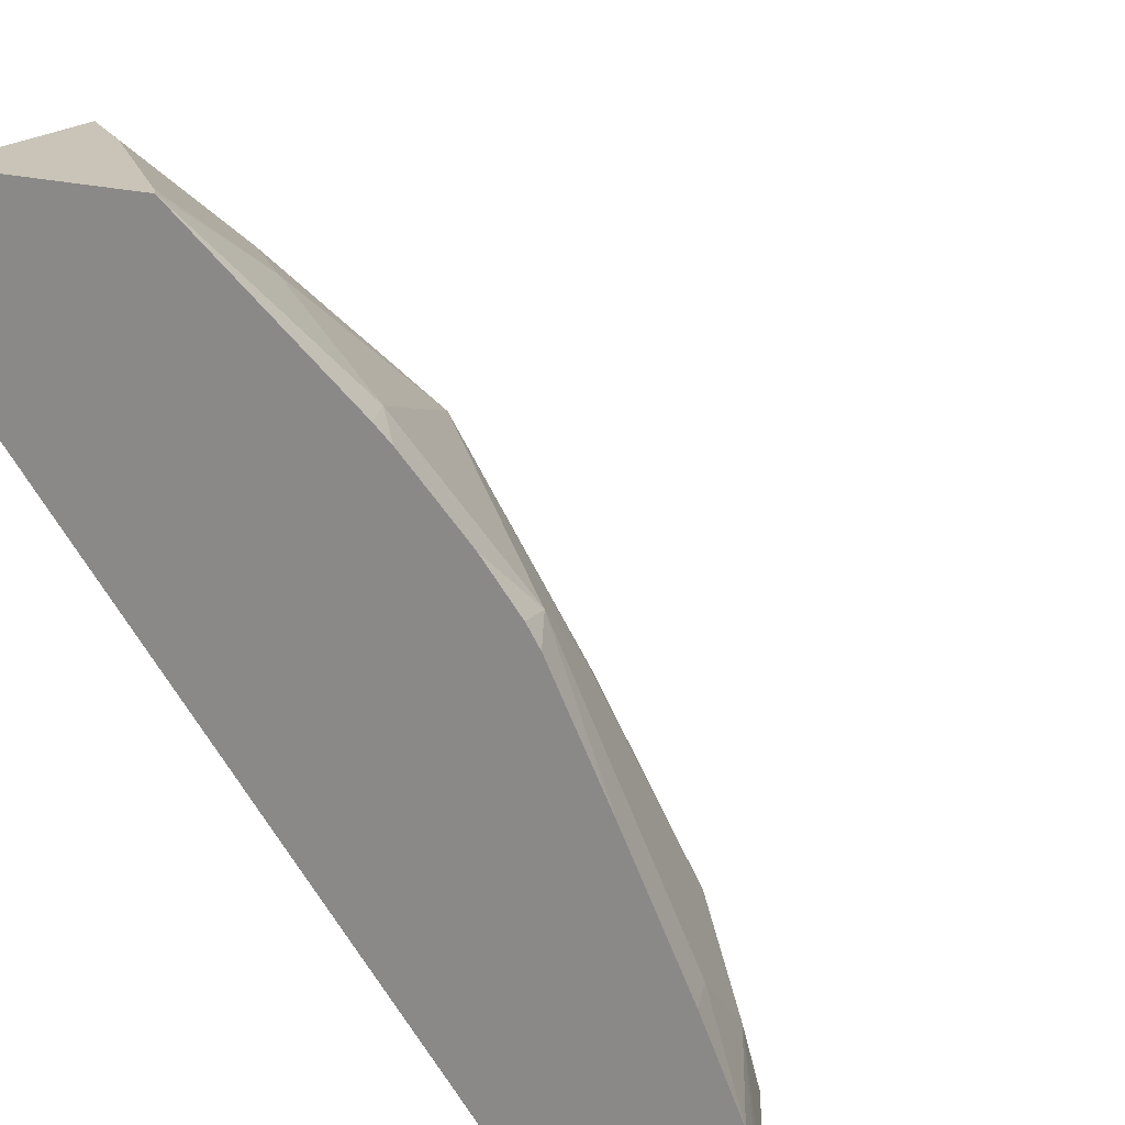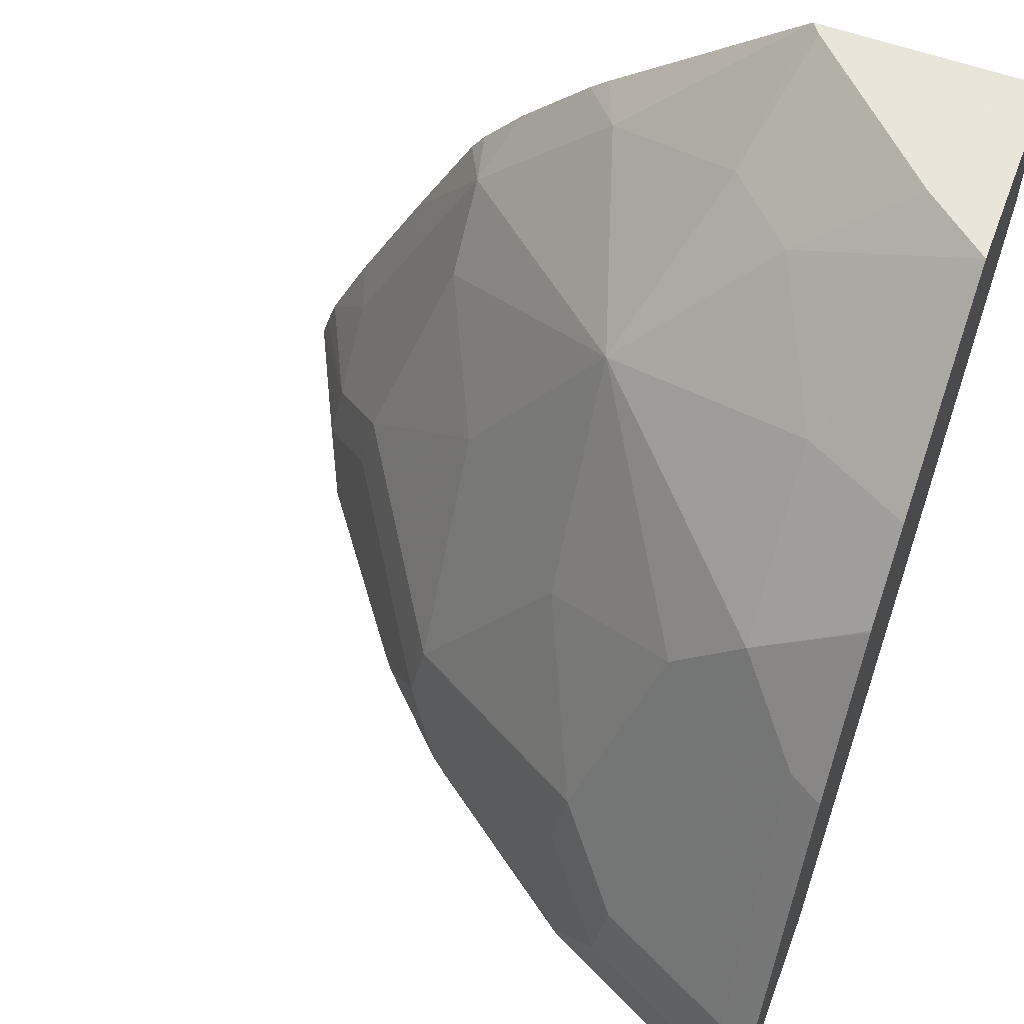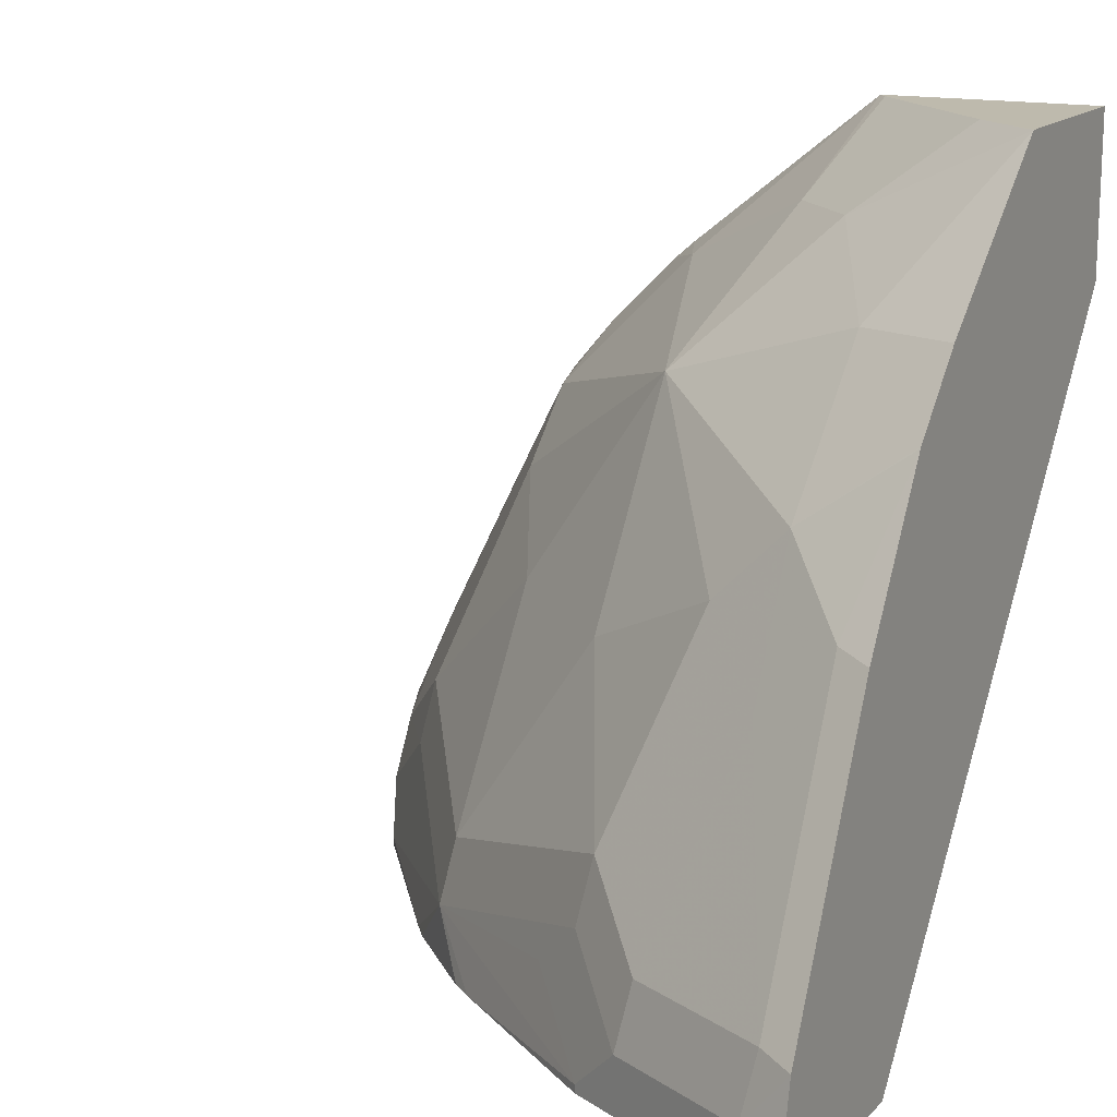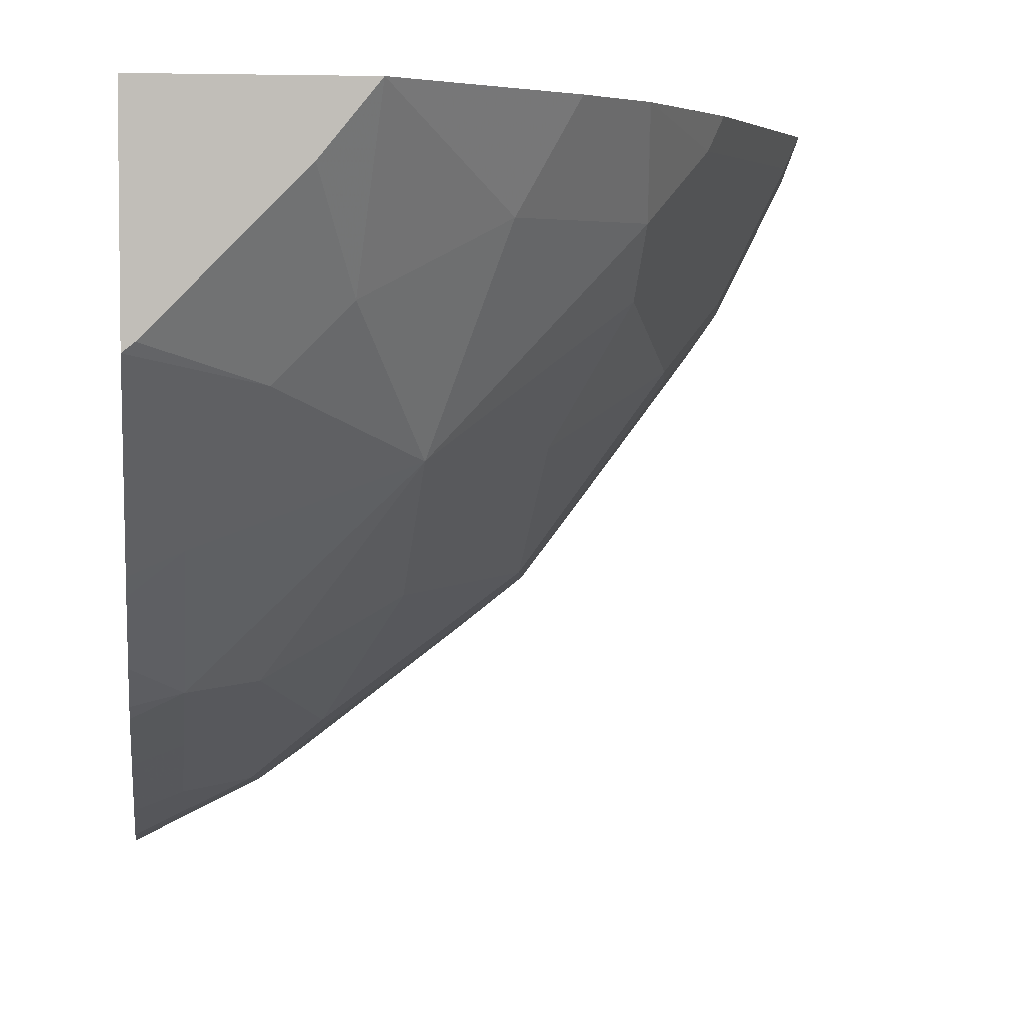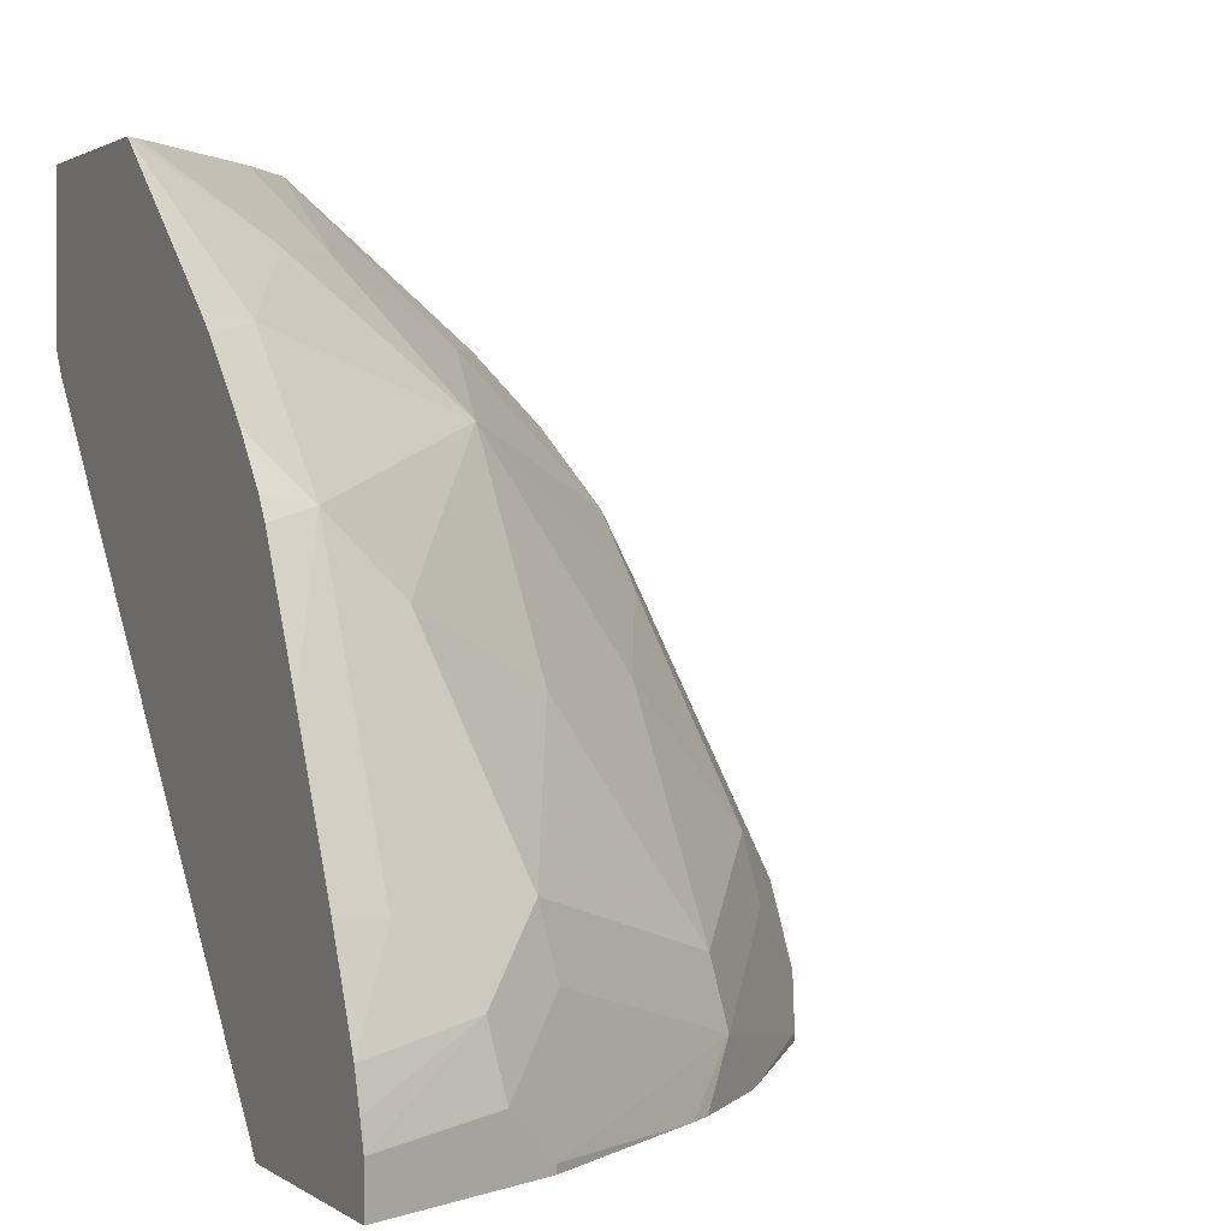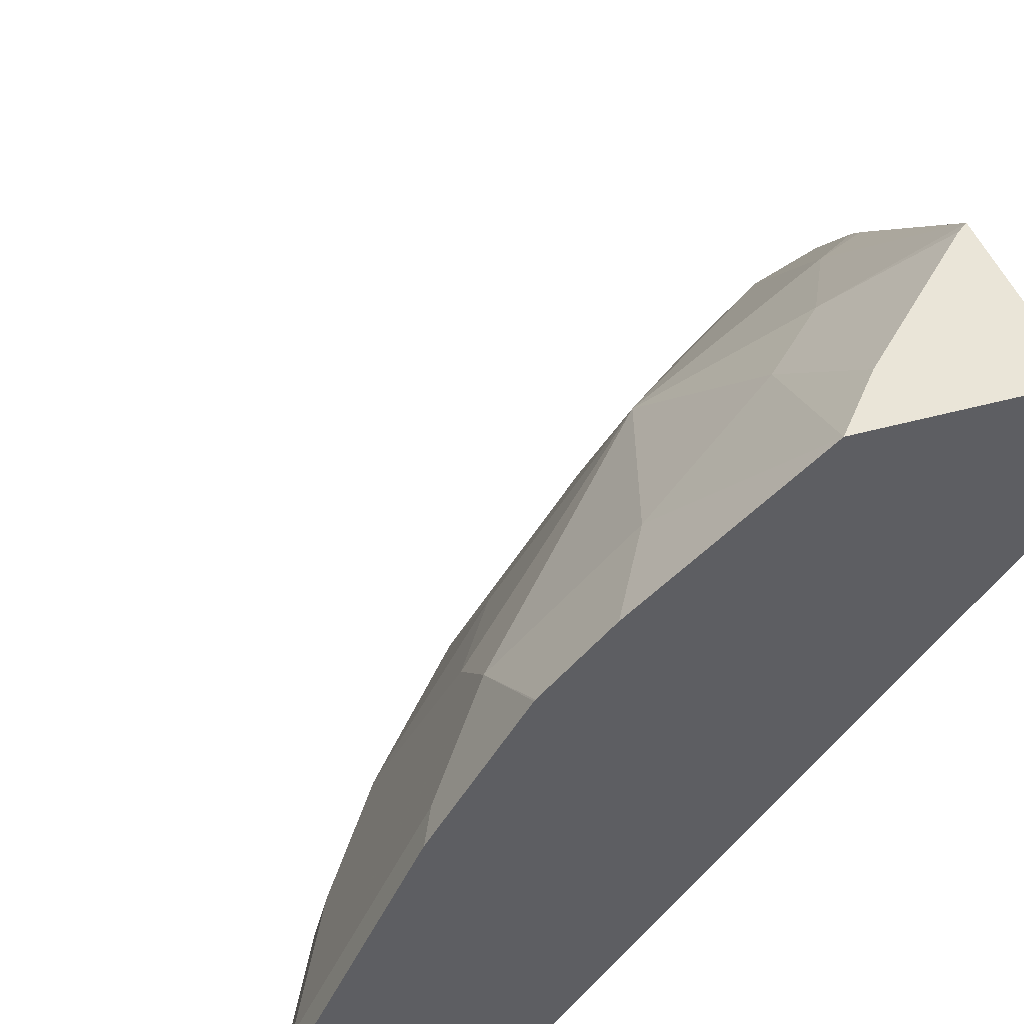
<metadata>
{"format":"obj","ext":"obj","renderer":"f3d","projection":"perspective","resolution":1024,"background":"white","views":[{"elev":19.9,"azim":118.7,"up":"+Y"},{"elev":57.7,"azim":-69.4,"up":"+Y"},{"elev":15.4,"azim":-62.8,"up":"+Y"},{"elev":4.3,"azim":172.4,"up":"+Z"},{"elev":1.7,"azim":154.6,"up":"+Y"},{"elev":44.5,"azim":-18.0,"up":"+Y"}]}
</metadata>
<code>
v -0.3269 0.516 -0.301
v -0.3269 0.516 -0.4034
v -0.4249 0.516 -0.301
v -0.3269 0.4398 -0.301
v -0.3836 0.4753 -0.4169
v -0.3325 0.516 -0.3991
v -0.3269 0.4435 -0.4936
v -0.3502 0.4419 -0.4836
v -0.3992 0.516 -0.3324
v -0.4169 0.4753 -0.3836
v -0.4836 0.4419 -0.3502
v -0.5111 0.4444 -0.301
v -0.3269 0.4303 -0.3068
v -0.5626 0.1519 -0.301
v -0.4503 0.4086 -0.4503
v -0.3269 0.4358 -0.5025
v -0.3502 0.3752 -0.5503
v -0.5503 0.3752 -0.3502
v -0.5445 0.4111 -0.301
v -0.327 0.1519 -0.5502
v -0.3269 0.1519 -0.5505
v -0.6667 0.1519 -0.301
v -0.3836 0.3419 -0.5503
v -0.4503 0.3085 -0.517
v -0.517 0.3085 -0.4503
v -0.5503 0.3419 -0.3836
v -0.3269 0.4024 -0.5359
v -0.3269 0.3793 -0.5553
v -0.3269 0.3694 -0.562
v -0.3269 0.311 -0.592
v -0.3502 0.3085 -0.5837
v -0.5837 0.3085 -0.3502
v -0.5837 0.3419 -0.3169
v -0.545 0.4104 -0.301
v -0.3269 0.1519 -0.6537
v -0.6596 0.1519 -0.3151
v -0.6667 0.1672 -0.301
v -0.3836 0.2085 -0.617
v -0.4169 0.2418 -0.5837
v -0.517 0.2085 -0.517
v -0.5837 0.2418 -0.4169
v -0.3269 0.2443 -0.6254
v -0.3502 0.2418 -0.617
v -0.617 0.2085 -0.3836
v -0.6504 0.2085 -0.3169
v -0.5916 0.3379 -0.301
v -0.4039 0.1519 -0.6152
v -0.3269 0.1734 -0.6537
v -0.6559 0.1779 -0.3224
v -0.6263 0.1519 -0.3818
v -0.6586 0.2033 -0.301
v -0.3269 0.2009 -0.6454
v -0.3269 0.1852 -0.6503
v -0.3892 0.1779 -0.6226
v -0.4225 0.2113 -0.5892
v -0.5225 0.1779 -0.5225
v -0.5892 0.2113 -0.4225
v -0.6226 0.1779 -0.3891
v -0.6583 0.2045 -0.301
v -0.625 0.2712 -0.301
v -0.4114 0.1519 -0.6115
v -0.4114 0.1557 -0.6115
v -0.6115 0.1519 -0.4114
v -0.6115 0.1557 -0.4114
v -0.4938 0.1519 -0.5502
v -0.5032 0.1519 -0.5427
v -0.5427 0.1519 -0.5032
v -0.5502 0.1519 -0.4937
v -0.5781 0.189 -0.4448
f 30 42 43
f 30 43 31
f 31 43 38
f 32 44 45
f 33 46 34
f 33 45 60
f 36 37 49
f 35 47 48
f 36 49 58
f 36 58 50
f 37 51 49
f 38 43 52
f 33 60 46
f 25 41 26
f 17 30 31
f 24 39 40
f 38 52 53
f 17 31 38
f 17 38 23
f 17 27 28
f 18 26 41
f 18 41 44
f 25 40 41
f 18 44 32
f 18 45 33
f 18 33 34
f 18 34 19
f 22 37 36
f 23 38 39
f 23 39 24
f 18 32 45
f 38 53 48
f 47 54 48
f 38 54 55
f 17 29 30
f 61 65 62
f 58 69 64
f 63 64 68
f 57 69 58
f 56 69 57
f 56 64 69
f 56 68 64
f 56 67 68
f 56 66 67
f 56 65 66
f 56 62 65
f 54 56 55
f 54 62 56
f 50 64 63
f 50 58 64
f 49 51 59
f 38 55 39
f 39 55 40
f 40 55 56
f 40 56 57
f 40 57 41
f 41 57 44
f 38 48 54
f 42 52 43
f 44 58 49
f 44 49 45
f 45 49 59
f 45 59 60
f 47 61 62
f 47 62 54
f 44 57 58
f 17 28 29
f 1 9 3
f 15 25 26
f 2 8 5
f 2 7 8
f 2 5 6
f 1 7 2
f 1 16 7
f 1 27 16
f 1 28 27
f 1 29 28
f 1 30 29
f 1 42 30
f 1 52 42
f 1 53 52
f 1 48 53
f 1 35 48
f 3 9 10
f 1 21 35
f 1 4 13
f 1 22 14
f 1 37 22
f 1 51 37
f 1 59 51
f 1 60 59
f 1 46 60
f 1 34 46
f 1 19 34
f 1 12 19
f 1 3 12
f 1 6 9
f 1 2 6
f 15 26 18
f 1 13 21
f 3 10 11
f 1 14 4
f 4 14 13
f 15 40 25
f 3 11 12
f 15 24 40
f 15 23 24
f 15 17 23
f 14 21 20
f 14 35 21
f 14 47 35
f 14 65 61
f 14 66 65
f 14 67 66
f 14 68 67
f 14 63 68
f 14 50 63
f 14 36 50
f 14 61 47
f 13 20 21
f 5 9 6
f 14 22 36
f 5 8 15
f 5 15 10
f 5 10 9
f 8 16 27
f 8 27 17
f 7 16 8
f 10 15 11
f 11 15 18
f 11 18 12
f 12 18 19
f 13 14 20
f 8 17 15

</code>
